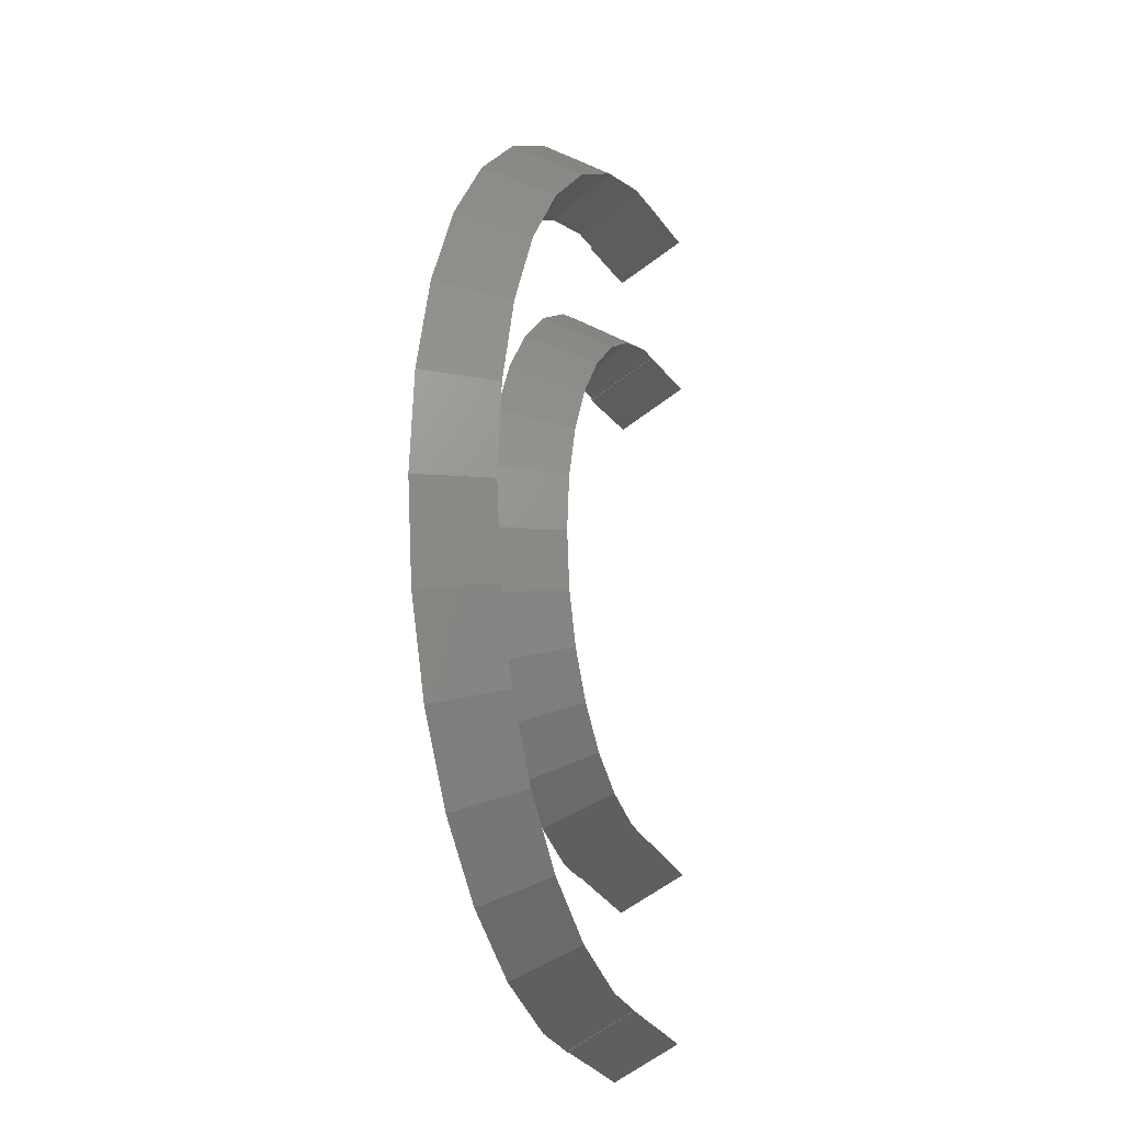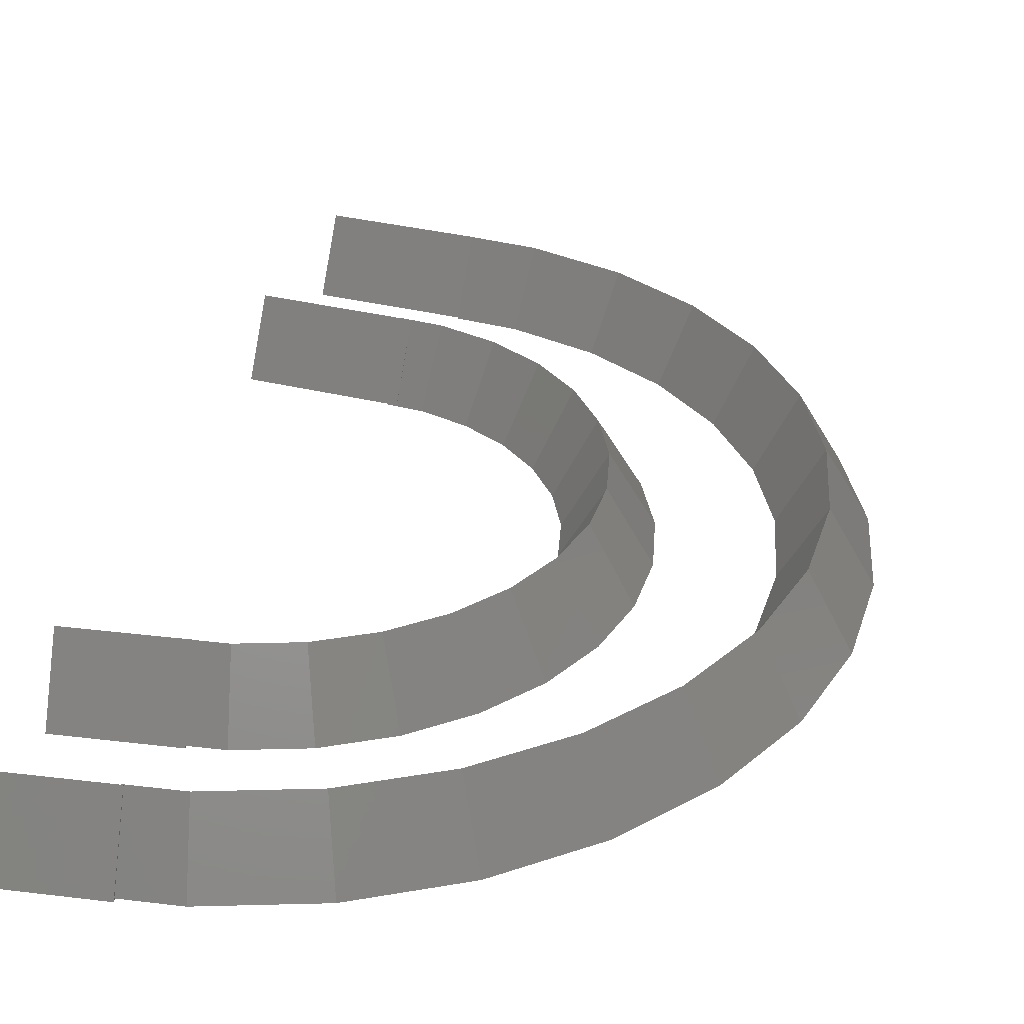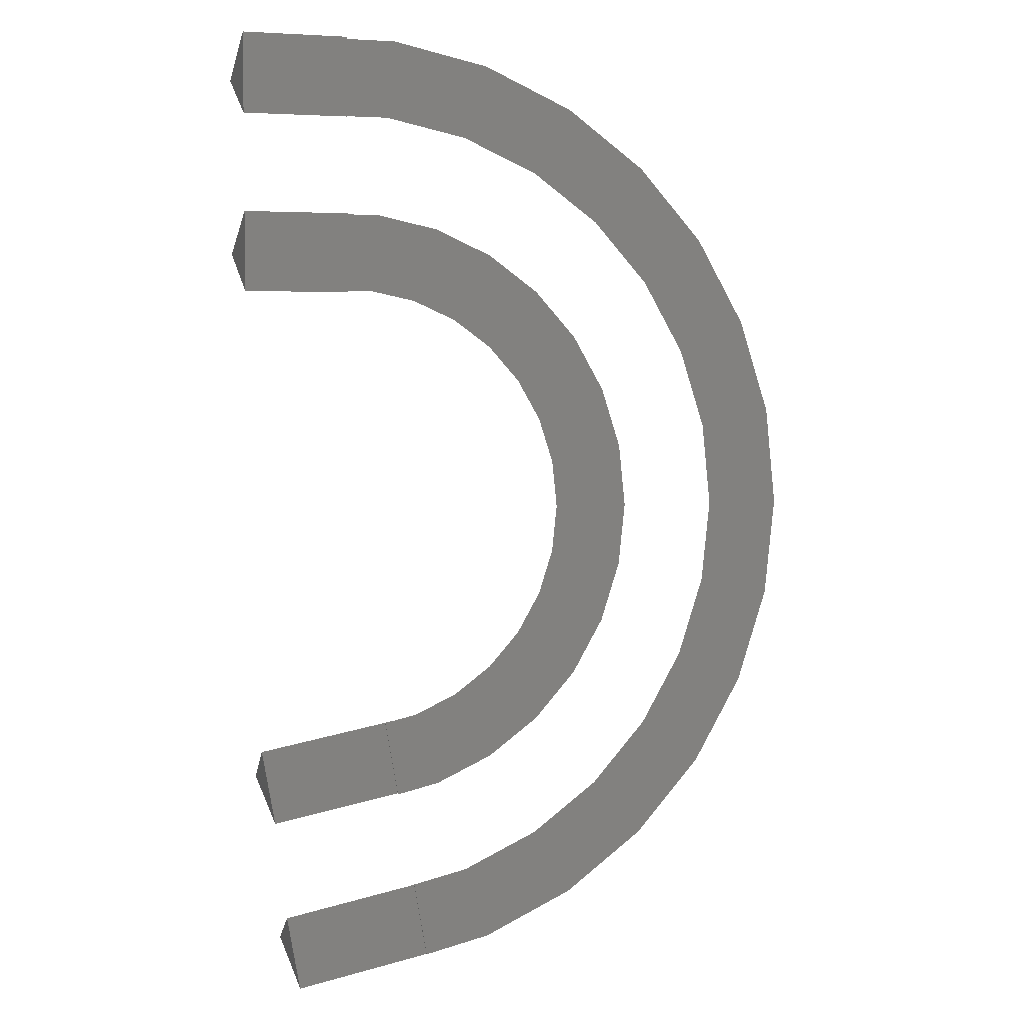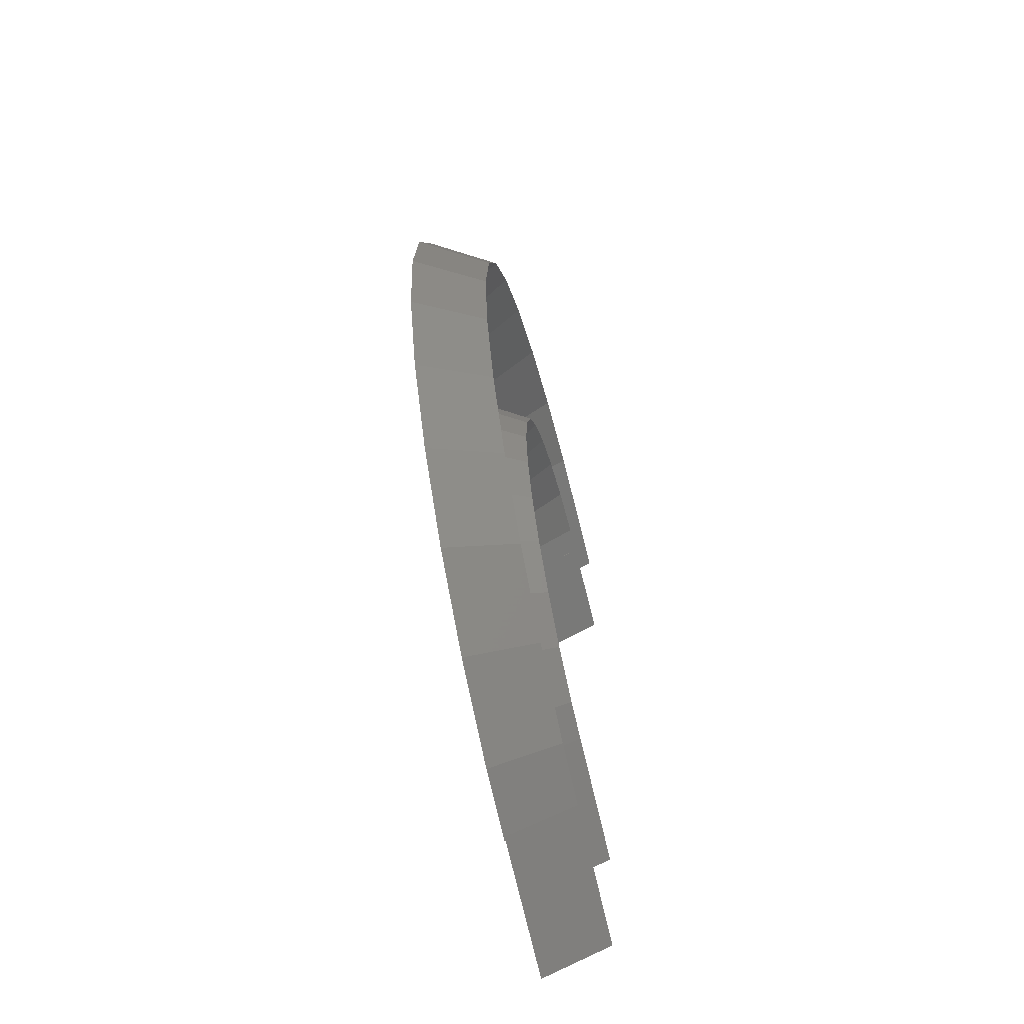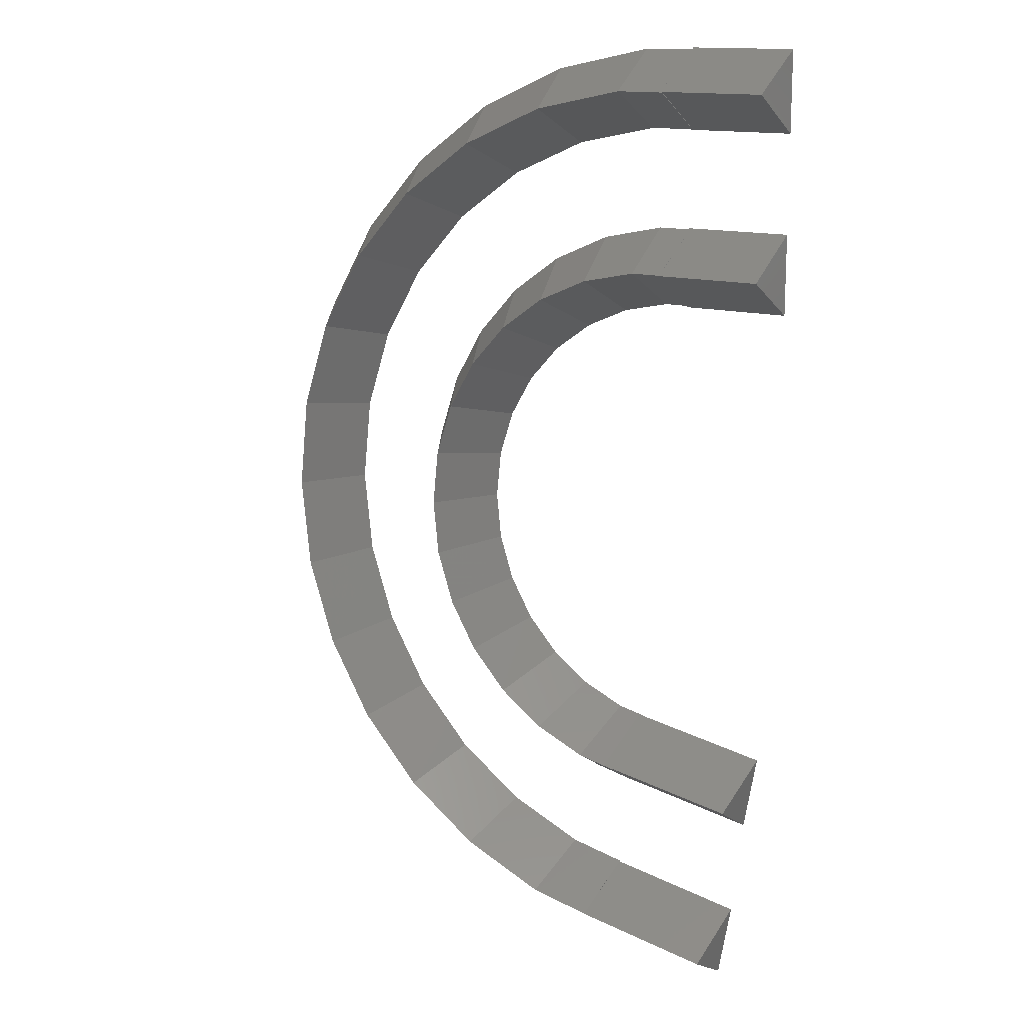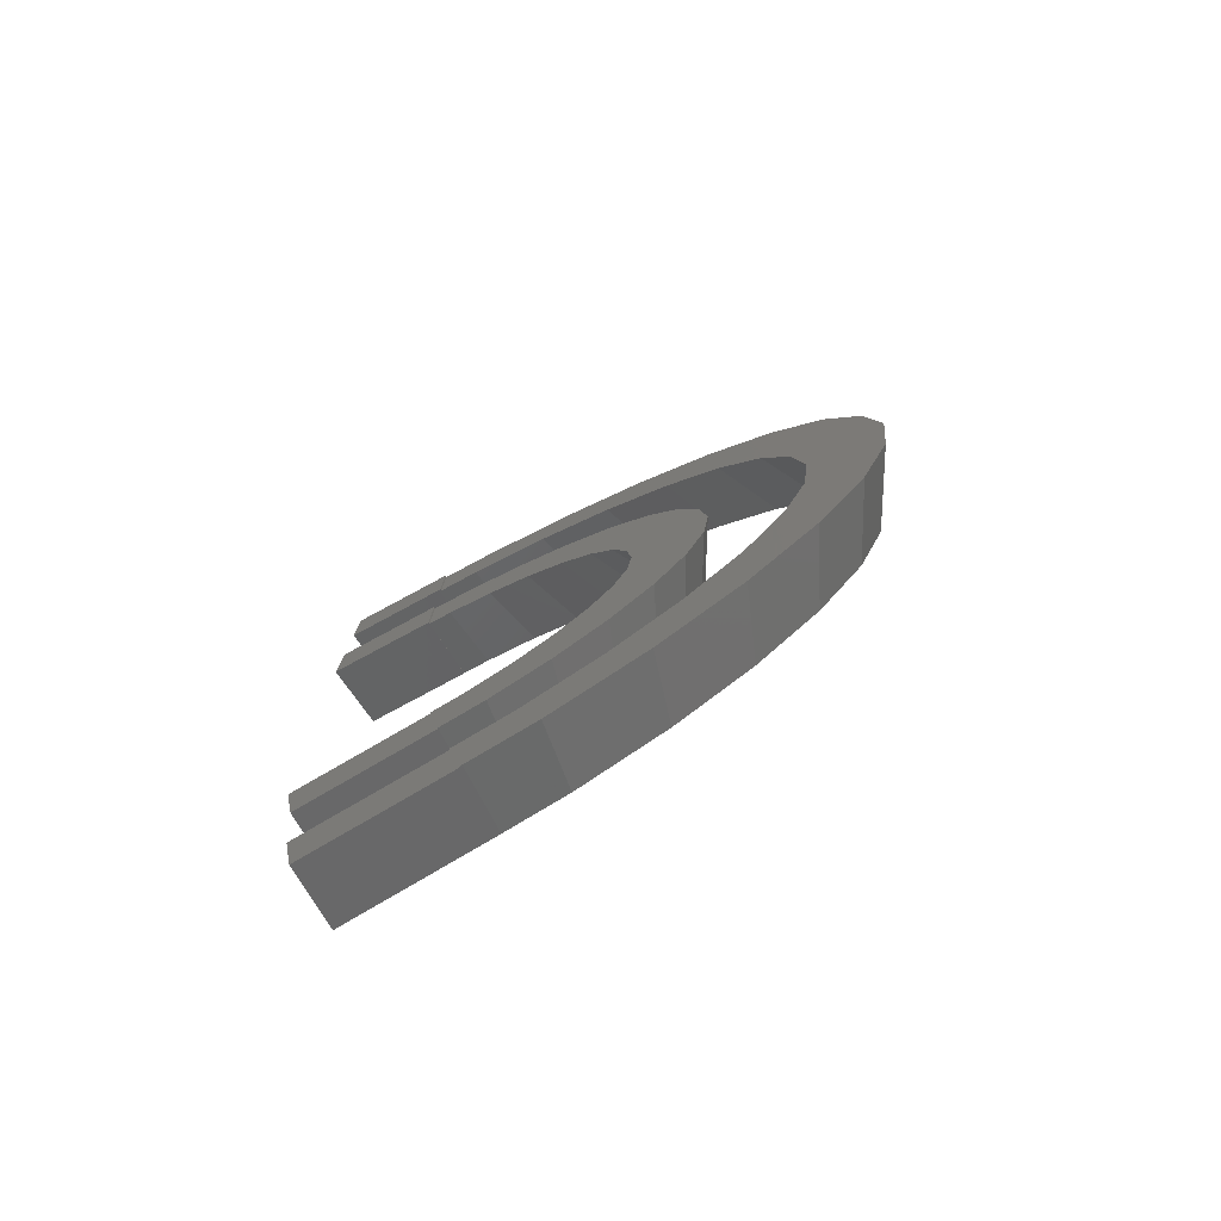
<metadata>
{"format":"stl","ext":"stl","renderer":"f3d","projection":"perspective","resolution":1024,"background":"white","views":[{"elev":-15.1,"azim":-69.7,"up":"+Y"},{"elev":31.4,"azim":-170.1,"up":"+Z"},{"elev":4.2,"azim":161.5,"up":"+Y"},{"elev":-65.7,"azim":-76.3,"up":"+Y"},{"elev":14.4,"azim":31.4,"up":"+Y"},{"elev":-78.7,"azim":-151.7,"up":"+Y"}]}
</metadata>
<code>
# stl→obj: 201 verts, 394 faces
v -12.81 0 0
v -12.64 1.623 0
v -15 0 3.8
v -14.67 3.119 3.8
v -12.53 2.663 0
v -17.08 1.04 0
v -17.19 0 0
v -16.82 3.575 0
v -12.02 4.215 0
v -13.7 6.101 3.8
v -11.7 5.209 0
v -16.5 4.569 0
v -15.71 6.993 0
v -10.88 6.622 0
v -10.36 7.527 0
v -12.14 8.817 3.8
v -15.18 7.899 0
v -13.91 10.11 0
v -9.268 8.74 0
v -8.569 9.517 0
v -10.04 11.15 3.8
v -13.21 10.88 0
v -11.51 12.78 0
v -7.249 10.48 0
v -7.5 12.99 3.8
v -6.403 11.09 0
v -10.66 13.39 0
v -8.597 14.89 0
v -4.912 11.75 0
v -4.635 14.27 3.8
v -3.957 12.18 0
v -7.642 15.32 0
v -5.313 16.35 0
v -2.361 12.52 0
v -1.568 14.92 3.8
v -1.339 12.74 0
v -4.291 16.57 0
v -1.797 17.1 0
v 0 14.91 3.785
v 0.1 14.92 3.8
v 0 12.74 0
v 0.1 14.91 3.785
v 0.1 17.1 0
v -2.123 -12.6 0.05
v -2.118 -12.57 0
v -2.628 -12.49 0.05
v -2.935 -12.4 0
v -2.691 -12.85 0.6783
v -2.498 -14.72 3.8
v -3.001 -14.61 3.789
v -4.635 -14.27 3.8
v -2.976 -14.61 3.788
v -2.495 -14.7 3.773
v -3.957 -12.18 0
v -2.867 -16.81 0.09941
v -5.313 -16.35 0
v -2.877 -16.87 0
v -5.448 -11.52 0
v -6.403 -11.09 0
v -7.5 -12.99 3.8
v -6.268 -15.93 0
v -8.597 -14.89 0
v -7.723 -10.13 0
v -8.569 -9.517 0
v -10.04 -11.15 3.8
v -9.443 -14.28 0
v -11.51 -12.78 0
v -9.661 -8.304 0
v -12.14 -8.817 3.8
v -10.36 -7.527 0
v -12.2 -12 0
v -13.91 -10.11 0
v -11.18 -6.114 0
v -13.7 -6.101 3.8
v -11.7 -5.209 0
v -14.43 -9.201 0
v -15.71 -6.993 0
v -12.2 -3.657 0
v -14.67 -3.119 3.8
v -12.53 -2.663 0
v -16.03 -5.999 0
v -16.82 -3.575 0
v -12.7 -1.04 0
v -16.93 -2.535 0
v -2.517 -14.83 3.558
v -2.869 -16.82 0.05001
v 0.1 17.09 0
v 0 17.09 0
v -22.81 0 0
v -22.49 3.009 0
v -25 0 3.8
v -24.45 5.198 3.8
v -22.31 4.742 0
v -27.01 1.733 0
v -27.19 0 0
v -26.6 5.654 0
v -21.37 7.619 0
v -22.84 10.17 3.8
v -20.83 9.276 0
v -26.06 7.311 0
v -24.84 11.06 0
v -19.32 11.9 0
v -20.23 14.69 3.8
v -18.45 13.41 0
v -23.97 12.57 0
v -22 15.98 0
v -16.43 15.65 0
v -15.26 16.95 0
v -16.73 18.58 3.8
v -20.83 17.28 0
v -18.2 20.21 0
v -12.81 18.73 0
v -12.5 21.65 3.8
v -11.4 19.75 0
v -16.79 21.23 0
v -13.6 23.55 0
v -8.639 20.98 0
v -7.725 23.78 3.8
v -7.047 21.69 0
v -12.01 24.26 0
v -8.403 25.86 0
v -4.088 22.32 0
v -2.613 24.86 3.8
v -2.384 22.68 0
v -6.699 26.23 0
v -2.843 27.05 0
v 0.1 24.86 3.8
v 0.1 22.68 0
v 0 24.88 3.768
v 0.1 24.88 3.768
v 0 27.05 0
v -3.853 -22.4 0.05
v -3.848 -22.37 0
v -3.859 -22.4 0.05
v -5.343 -22.05 0
v -3.861 -22.45 0.1342
v -4.03 -23.4 1.828
v -7.725 -23.78 3.8
v -4.227 -24.52 3.8
v -7.047 -21.69 0
v -4.399 -24.49 3.786
v -4.371 -24.5 3.787
v -4.228 -24.53 3.791
v -4.752 -26.5 0.2453
v -8.403 -25.86 0
v -4.771 -26.61 0.05001
v -4.607 -26.67 0
v -4.602 -26.64 0.05001
v -9.812 -20.46 0
v -12.5 -21.65 3.8
v -11.4 -19.75 0
v -9.995 -25.15 0
v -13.6 -23.55 0
v -13.85 -17.97 0
v -15.26 -16.95 0
v -16.73 -18.58 3.8
v -15.01 -22.53 0
v -18.2 -20.21 0
v -17.28 -14.7 0
v -20.23 -14.69 3.8
v -18.45 -13.41 0
v -19.36 -18.91 0
v -22 -15.98 0
v -19.96 -10.78 0
v -22.84 -10.17 3.8
v -20.83 -9.276 0
v -22.87 -14.48 0
v -24.84 -11.06 0
v -21.77 -6.399 0
v -24.45 -5.198 3.8
v -22.31 -4.742 0
v -25.38 -9.404 0
v -26.6 -5.654 0
v -22.62 -1.733 0
v -26.78 -3.921 0
v -4.221 -24.48 3.719
v -3.869 -22.49 0.05
v 0.1 22.71 0
v 0 22.71 0
v 0 17.15 -0.09999
v 0 12.65 -0.1
v 0 14.9 3.8
v 6 17.15 -0.09999
v 6 12.65 -0.1
v 6 14.9 3.8
v -2.624 -12.47 0.05
v -3 -14.6 3.8
v 4.878 -15.99 3.8
v 4.503 -18.12 0.05001
v 5.254 -13.86 0.05
v -4.4 -24.5 3.8
v -4.776 -26.63 0.05001
v 3.103 -28.02 0.05001
v 3.478 -25.89 3.8
v 3.854 -23.76 0.05
v 0 22.65 -0.1
v 0 27.15 -0.09999
v 0 24.9 3.8
v 6 27.15 -0.09999
v 6 22.65 -0.1
v 6 24.9 3.8
f 1 2 3
f 4 2 5
f 2 4 3
f 3 6 7
f 6 3 4
f 4 8 6
f 5 9 4
f 10 9 11
f 9 10 4
f 4 12 8
f 12 4 10
f 10 13 12
f 11 14 10
f 10 15 16
f 15 10 14
f 13 16 17
f 16 13 10
f 16 18 17
f 15 19 16
f 16 20 21
f 20 16 19
f 18 21 22
f 21 18 16
f 21 23 22
f 20 24 21
f 24 25 21
f 25 24 26
f 27 21 25
f 21 27 23
f 25 28 27
f 26 29 25
f 29 30 25
f 30 29 31
f 32 25 30
f 25 32 28
f 30 33 32
f 31 34 30
f 34 35 30
f 35 34 36
f 37 30 35
f 30 37 33
f 35 38 37
f 35 39 40
f 36 39 35
f 39 36 41
f 40 39 42
f 43 35 40
f 35 43 38
f 44 45 46
f 46 47 48
f 47 46 45
f 49 50 51
f 49 52 50
f 52 49 53
f 48 51 50
f 54 48 47
f 48 54 51
f 55 49 51
f 56 55 51
f 55 56 57
f 51 54 58
f 59 51 58
f 51 59 60
f 61 51 60
f 51 61 56
f 61 60 62
f 60 59 63
f 64 60 63
f 60 64 65
f 62 65 66
f 65 62 60
f 66 65 67
f 64 68 65
f 69 68 70
f 68 69 65
f 71 65 69
f 65 71 67
f 71 69 72
f 70 73 69
f 74 73 75
f 73 74 69
f 76 69 74
f 69 76 72
f 76 74 77
f 75 78 74
f 79 78 80
f 78 79 74
f 81 74 79
f 74 81 77
f 81 79 82
f 80 83 79
f 3 83 1
f 83 3 79
f 84 79 3
f 79 84 82
f 84 3 7
f 49 85 53
f 55 85 49
f 55 86 85
f 86 55 57
f 86 45 44
f 45 86 57
f 40 87 43
f 87 40 42
f 41 36 88
f 88 43 87
f 88 38 43
f 36 38 88
f 34 38 36
f 37 34 31
f 34 37 38
f 33 31 29
f 31 33 37
f 32 29 26
f 28 26 24
f 29 32 33
f 27 24 20
f 26 28 32
f 23 20 19
f 22 19 15
f 24 27 28
f 18 15 14
f 20 23 27
f 17 14 11
f 13 11 9
f 12 9 5
f 8 5 2
f 6 2 1
f 19 22 23
f 57 47 45
f 56 47 57
f 47 56 54
f 61 54 56
f 54 61 58
f 62 58 61
f 58 62 59
f 66 59 62
f 59 66 63
f 67 63 66
f 63 67 64
f 71 64 67
f 64 71 68
f 72 68 71
f 68 72 70
f 76 70 72
f 70 76 73
f 77 73 76
f 73 77 75
f 81 75 77
f 75 81 78
f 82 78 81
f 78 82 80
f 14 17 18
f 15 18 22
f 84 80 82
f 80 84 83
f 9 12 13
f 11 13 17
f 7 83 84
f 83 7 1
f 2 6 8
f 5 8 12
f 1 7 6
f 89 90 91
f 92 90 93
f 90 92 91
f 91 94 95
f 94 91 92
f 92 96 94
f 93 97 92
f 98 97 99
f 97 98 92
f 92 100 96
f 100 92 98
f 98 101 100
f 99 102 98
f 103 102 104
f 102 103 98
f 98 105 101
f 105 98 103
f 103 106 105
f 104 107 103
f 103 108 109
f 108 103 107
f 106 109 110
f 109 106 103
f 109 111 110
f 108 112 109
f 112 113 109
f 113 112 114
f 115 109 113
f 109 115 111
f 113 116 115
f 114 117 113
f 117 118 113
f 118 117 119
f 120 113 118
f 113 120 116
f 118 121 120
f 119 122 118
f 122 123 118
f 123 122 124
f 125 118 123
f 118 125 121
f 123 126 125
f 124 127 123
f 127 124 128
f 129 127 130
f 127 129 123
f 131 123 129
f 123 131 126
f 132 133 134
f 135 136 134
f 136 135 137
f 135 134 133
f 137 138 139
f 140 137 135
f 137 140 138
f 141 139 138
f 139 142 143
f 139 141 142
f 141 138 144
f 145 144 138
f 144 145 146
f 147 146 145
f 146 147 148
f 138 140 149
f 149 150 138
f 150 149 151
f 152 138 150
f 138 152 145
f 152 150 153
f 150 151 154
f 155 150 154
f 150 155 156
f 157 150 156
f 150 157 153
f 157 156 158
f 156 155 159
f 160 159 161
f 159 160 156
f 162 156 160
f 156 162 158
f 162 160 163
f 161 164 160
f 165 164 166
f 164 165 160
f 167 160 165
f 160 167 163
f 167 165 168
f 166 169 165
f 170 169 171
f 169 170 165
f 172 165 170
f 165 172 168
f 172 170 173
f 171 174 170
f 91 174 89
f 174 91 170
f 175 170 91
f 170 175 173
f 175 91 95
f 137 176 136
f 139 176 137
f 176 139 143
f 177 133 132
f 147 177 148
f 177 147 133
f 127 178 130
f 178 127 128
f 147 135 133
f 145 135 147
f 135 145 140
f 152 140 145
f 140 152 149
f 153 149 152
f 149 153 151
f 157 151 153
f 151 157 154
f 158 154 157
f 154 158 155
f 162 155 158
f 155 162 159
f 163 159 162
f 159 163 161
f 167 161 163
f 161 167 164
f 168 164 167
f 164 168 166
f 172 166 168
f 166 172 169
f 173 169 172
f 128 179 178
f 124 179 128
f 124 131 179
f 124 126 131
f 122 126 124
f 122 125 126
f 119 125 122
f 119 121 125
f 117 121 119
f 120 117 114
f 117 120 121
f 116 114 112
f 114 116 120
f 115 112 108
f 111 108 107
f 112 115 116
f 108 111 115
f 110 107 104
f 106 104 102
f 105 102 99
f 107 110 111
f 101 99 97
f 104 106 110
f 100 97 93
f 96 93 90
f 94 90 89
f 102 105 106
f 169 173 171
f 175 171 173
f 171 175 174
f 97 100 101
f 99 101 105
f 95 174 175
f 174 95 89
f 90 94 96
f 93 96 100
f 89 95 94
f 180 41 88
f 41 180 181
f 41 182 39
f 182 41 181
f 181 183 184
f 183 181 180
f 181 185 182
f 185 181 184
f 185 42 182
f 185 87 42
f 183 87 185
f 180 87 183
f 87 180 88
f 182 42 39
f 183 185 184
f 48 186 46
f 48 187 186
f 187 48 50
f 53 187 52
f 187 53 188
f 85 188 53
f 188 85 189
f 189 86 44
f 44 190 189
f 44 186 190
f 186 44 46
f 187 50 52
f 85 86 189
f 190 186 188
f 186 187 188
f 188 189 190
f 144 191 141
f 192 144 146
f 144 192 191
f 193 148 177
f 148 192 146
f 192 148 193
f 193 191 192
f 191 193 194
f 195 177 132
f 177 195 193
f 195 132 134
f 141 191 142
f 195 136 176
f 136 195 134
f 194 193 195
f 194 143 191
f 194 176 143
f 176 194 195
f 191 143 142
f 196 131 197
f 131 196 179
f 131 198 197
f 198 131 129
f 196 199 200
f 199 196 197
f 179 196 178
f 130 198 129
f 198 130 201
f 178 201 130
f 200 178 196
f 178 200 201
f 199 198 201
f 198 199 197
f 199 201 200

</code>
